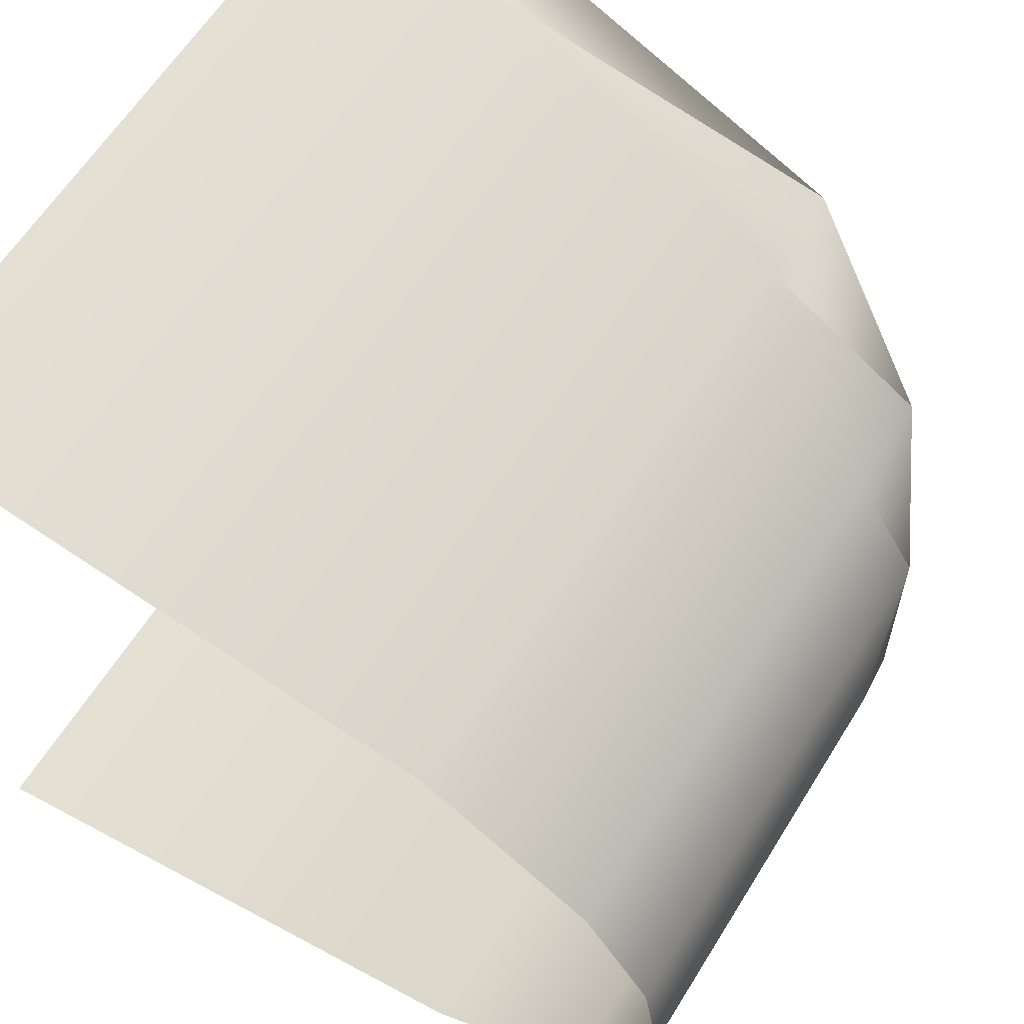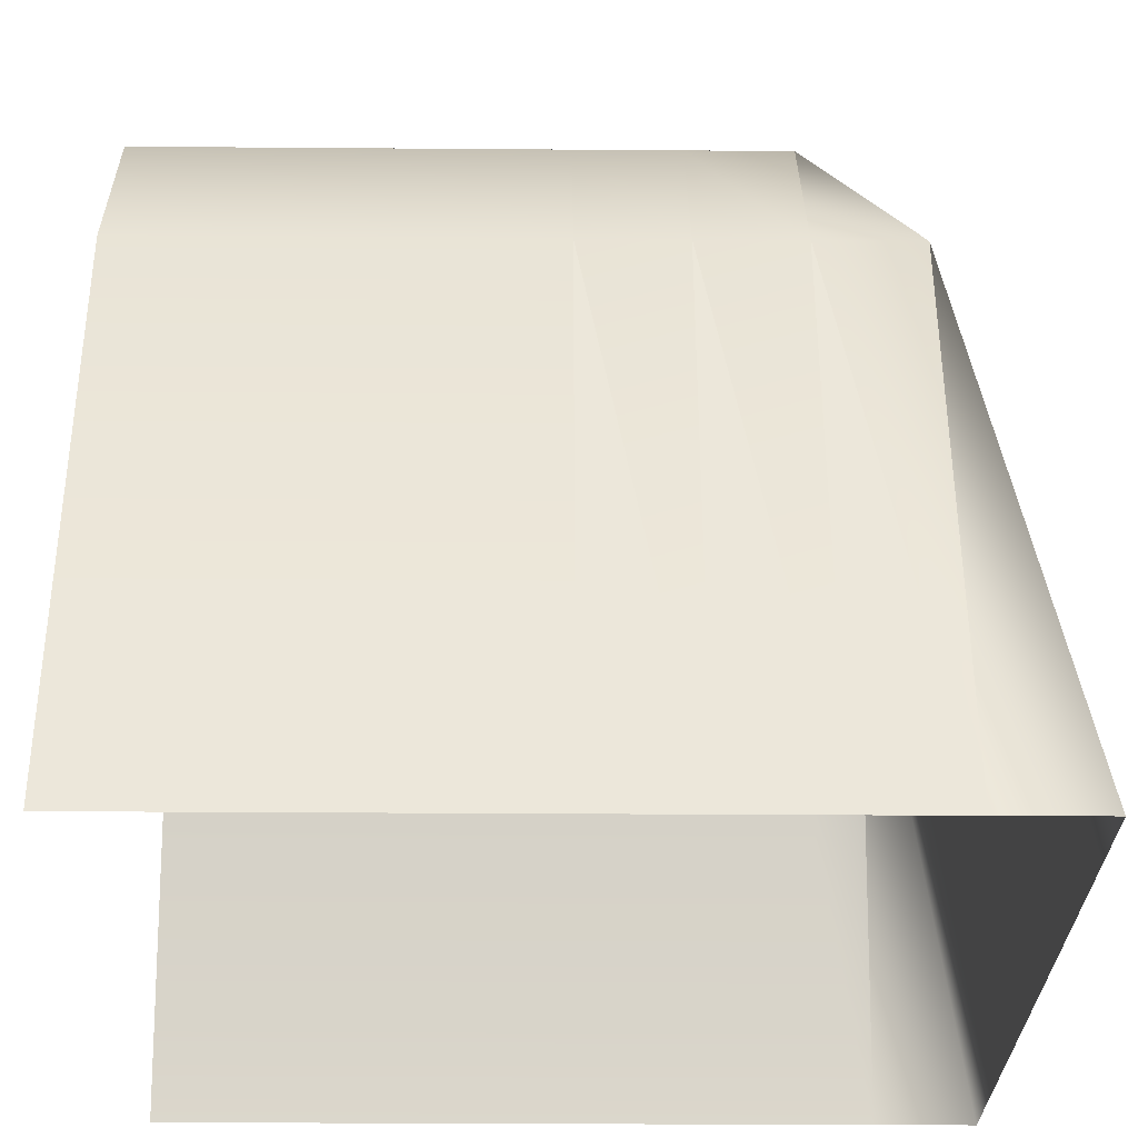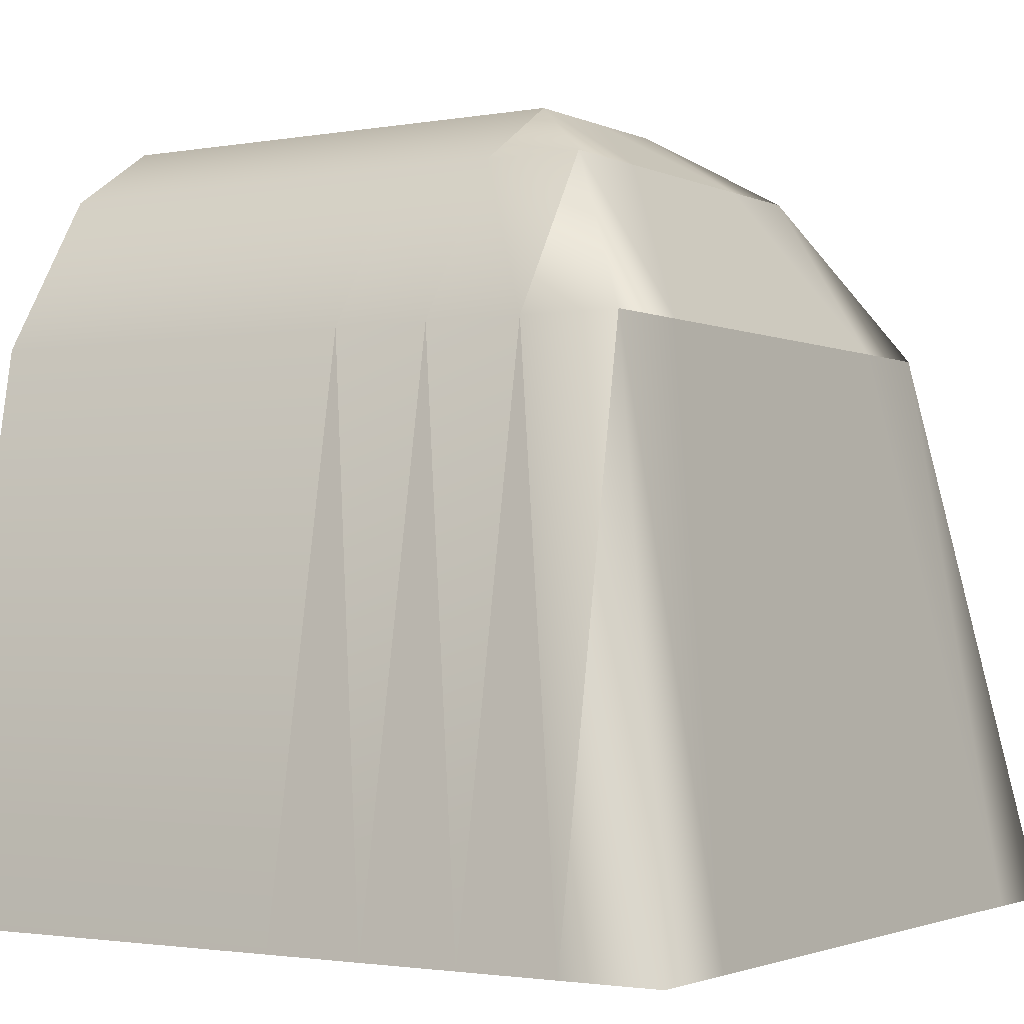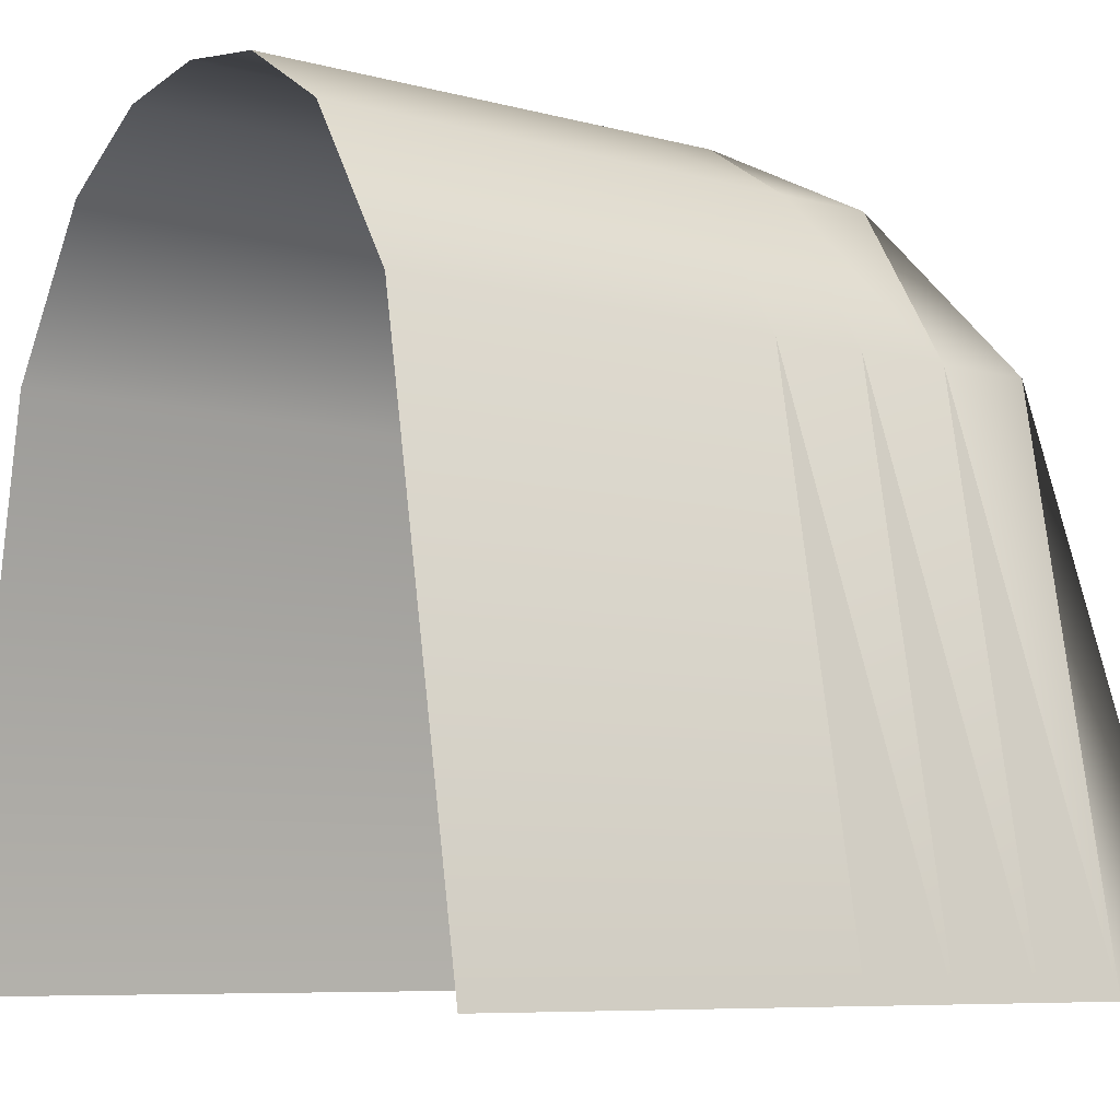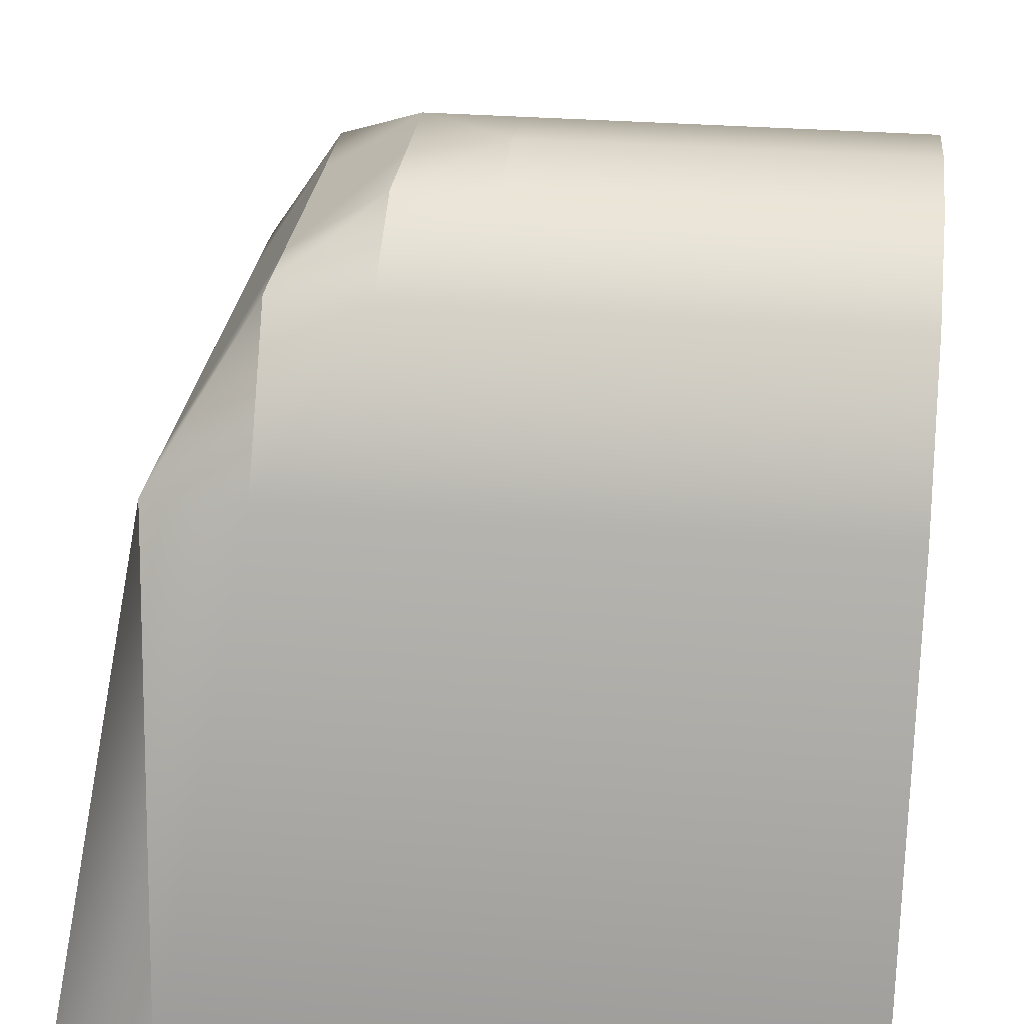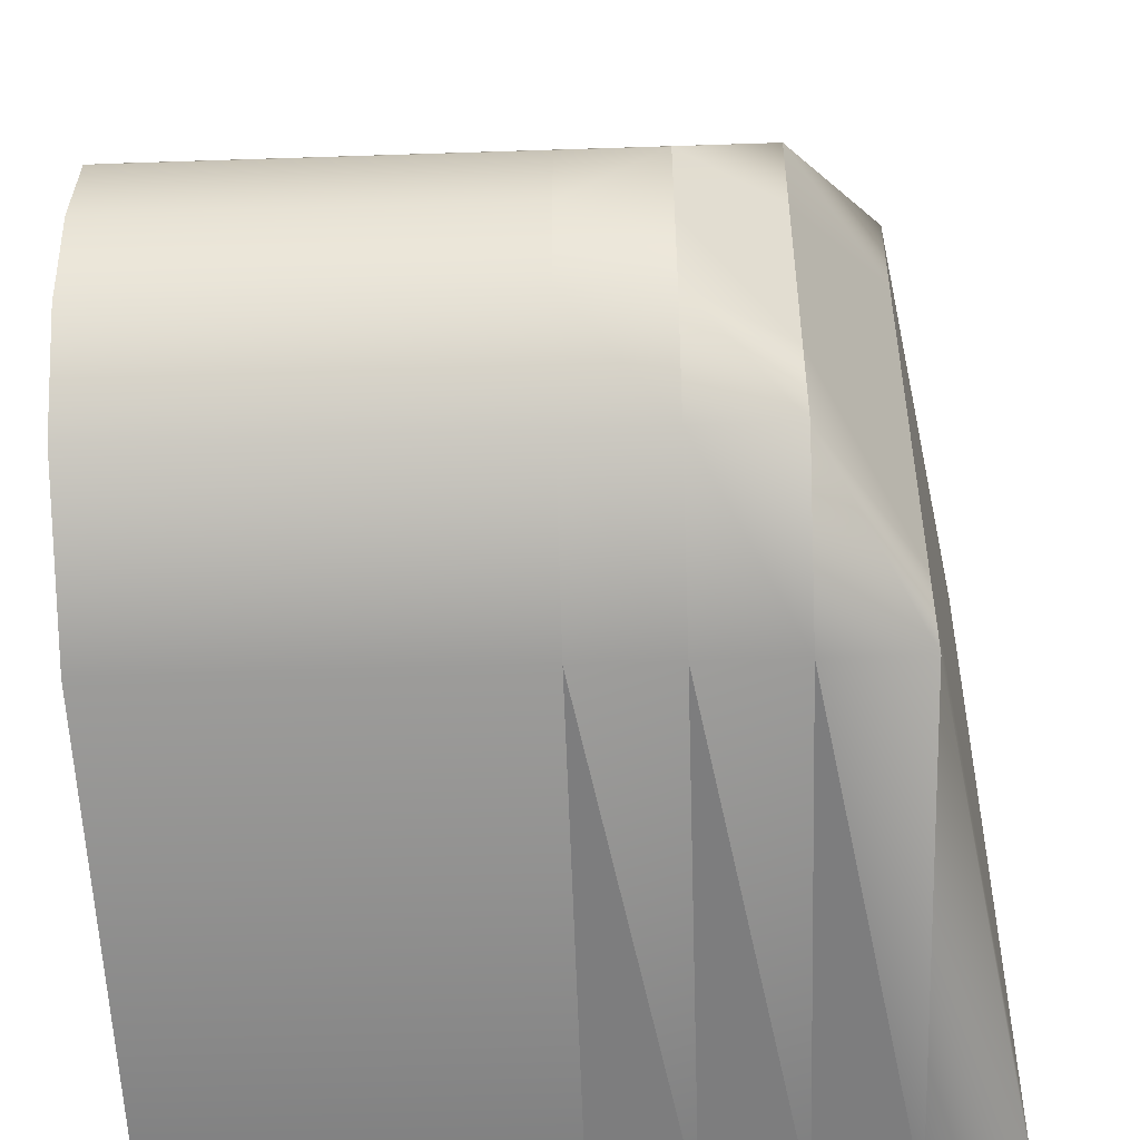
<metadata>
{"format":"obj","ext":"obj","renderer":"f3d","projection":"perspective","resolution":1024,"background":"white","views":[{"elev":61.0,"azim":121.6,"up":"+Z"},{"elev":-26.7,"azim":179.3,"up":"+Y"},{"elev":-2.0,"azim":-147.4,"up":"+Y"},{"elev":-7.5,"azim":142.4,"up":"+Y"},{"elev":29.2,"azim":6.9,"up":"+Y"},{"elev":-49.1,"azim":-177.9,"up":"+Z"}]}
</metadata>
<code>
o Grid_Grid.010_Grid_Grid.032
v 0.125 -0 0.5
v 0.125 0.7 0.375
v 0 0.7 0.375
v 0.25 -0 0.5
v 0.25 0.7 0.375
v 0.375 -0 0.5
v 0.375 0.7 0.375
v 0.5 -0 0.5
v 0.5 0.7 0.375
v 0.125 0.9 0.25
v 0 0.9 0.25
v 0.25 0.9 0.25
v 0.375 0.9 0.25
v 0.5 0.9 0.25
v 0.125 0.98 0.125
v 0 0.98 0.125
v 0.25 0.98 0.125
v 0.375 0.98 0.125
v 0.5 0.98 0.125
v 0 -0 0.5
v -0.375 0.7 0
v -0.375 0.7 -0.125
v -0.5 0 -0.125
v -0.25 0.9 0
v -0.25 0.9 -0.125
v -0.125 0.98 0
v -0.125 0.98 -0.125
v -0.375 0.7 -0.25
v -0.5 0 -0.25
v -0.25 0.9 -0.25
v -0.125 0.9 -0.25
v -0.375 0.7 -0.375
v -0.5 0 -0.375
v -0.25 0.7 -0.375
v -0.125 0.7 -0.375
v -0.375 0 -0.5
v -0.5 0 -0.5
v -0.25 0 -0.5
v -0.125 0 -0.5
v -0.5 0 0
v 0.5 0.98 -0.125
v 0.375 0.98 -0.125
v 0.375 1 0
v 0.5 0.9 -0.25
v 0.375 0.9 -0.25
v 0.5 0.7 -0.375
v 0.375 0.7 -0.375
v 0.5 0 -0.5
v 0.375 0 -0.5
v 0.25 0.98 -0.125
v 0.25 1 0
v 0.25 0.9 -0.25
v 0.25 0.7 -0.375
v 0.25 0 -0.5
v 0.125 0.98 -0.125
v 0.125 1 0
v 0.125 0.9 -0.25
v 0.125 0.7 -0.375
v 0.125 0 -0.5
v 0 0.98 -0.125
v 0 1 0
v 0 0.9 -0.25
v 0 0.7 -0.375
v 0 0 -0.5
v 0.5 1 0
v -0.125 0.7 0.375
v -0.25 0.7 0.375
v -0.25 -0 0.5
v -0.125 0.9 0.25
v -0.25 0.9 0.25
v -0.125 0.98 0.125
v -0.25 0.9 0.125
v -0.375 0.7 0.375
v -0.375 -0 0.5
v -0.375 0.7 0.25
v -0.375 0.7 0.125
v -0.5 -0 0.375
v -0.5 -0 0.5
v -0.5 -0 0.25
v -0.5 -0 0.125
v -0.125 -0 0.5
f 1 2 3
f 4 5 2
f 6 7 5
f 8 9 7
f 2 10 11
f 5 12 10
f 7 13 12
f 9 14 13
f 10 15 16
f 12 17 15
f 13 18 17
f 14 19 18
f 20 1 3
f 1 4 2
f 4 6 5
f 6 8 7
f 3 2 11
f 2 5 10
f 5 7 12
f 7 9 13
f 11 10 16
f 10 12 15
f 12 13 17
f 13 14 18
f 21 22 23
f 24 25 22
f 26 27 25
f 22 28 29
f 25 30 28
f 27 31 30
f 28 32 33
f 30 34 32
f 31 35 34
f 32 36 37
f 34 38 36
f 35 39 38
f 40 21 23
f 21 24 22
f 24 26 25
f 23 22 29
f 22 25 28
f 25 27 30
f 29 28 33
f 28 30 32
f 30 31 34
f 33 32 37
f 32 34 36
f 34 35 38
f 41 42 43
f 44 45 42
f 46 47 45
f 48 49 47
f 42 50 51
f 45 52 50
f 47 53 52
f 49 54 53
f 50 55 56
f 52 57 55
f 53 58 57
f 54 59 58
f 55 60 61
f 57 62 60
f 58 63 62
f 59 64 63
f 65 41 43
f 41 44 42
f 44 46 45
f 46 48 47
f 43 42 51
f 42 45 50
f 45 47 52
f 47 49 53
f 51 50 56
f 50 52 55
f 52 53 57
f 53 54 58
f 56 55 61
f 55 57 60
f 57 58 62
f 58 59 63
f 66 67 68
f 69 70 67
f 71 72 70
f 67 73 74
f 70 75 73
f 72 76 75
f 73 77 78
f 75 79 77
f 76 80 79
f 81 66 68
f 66 69 67
f 69 71 70
f 68 67 74
f 67 70 73
f 70 72 75
f 74 73 78
f 73 75 77
f 75 76 79
f 15 56 61
f 17 51 56
f 18 43 51
f 19 65 43
f 16 15 61
f 15 17 56
f 17 18 51
f 18 19 43
f 61 60 27
f 60 62 31
f 62 63 35
f 63 64 39
f 26 61 27
f 27 60 31
f 31 62 35
f 35 63 39
f 3 66 81
f 11 69 66
f 16 71 69
f 61 26 71
f 26 24 72
f 24 21 76
f 21 40 80
f 20 3 81
f 3 11 66
f 11 16 69
f 16 61 71
f 71 26 72
f 72 24 76
f 76 21 80

</code>
